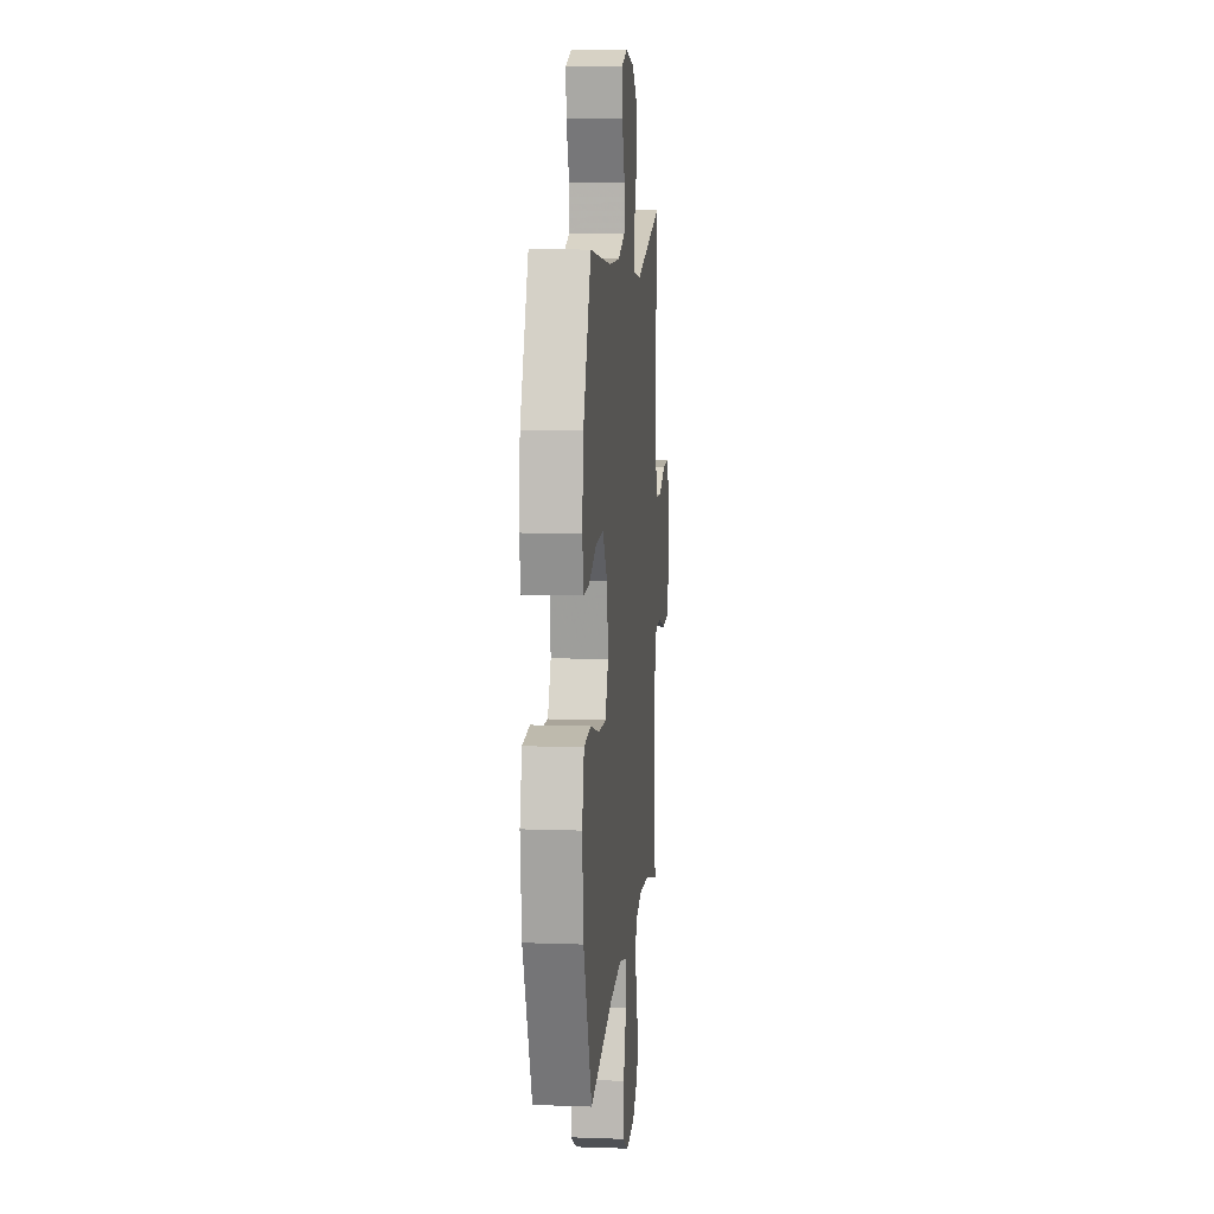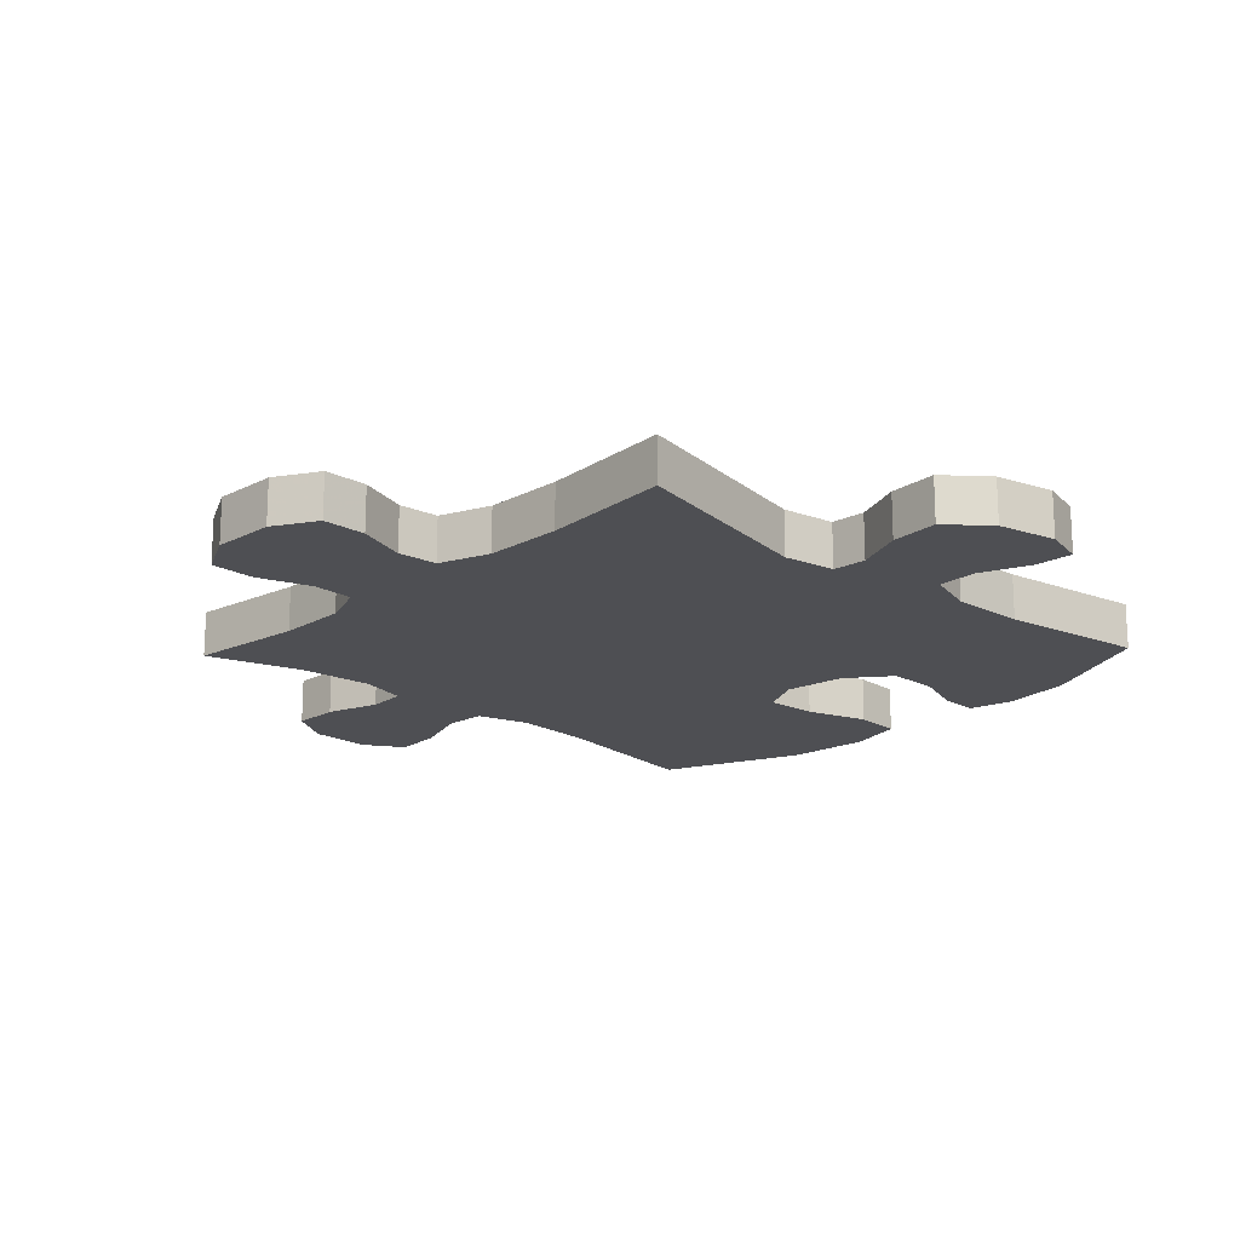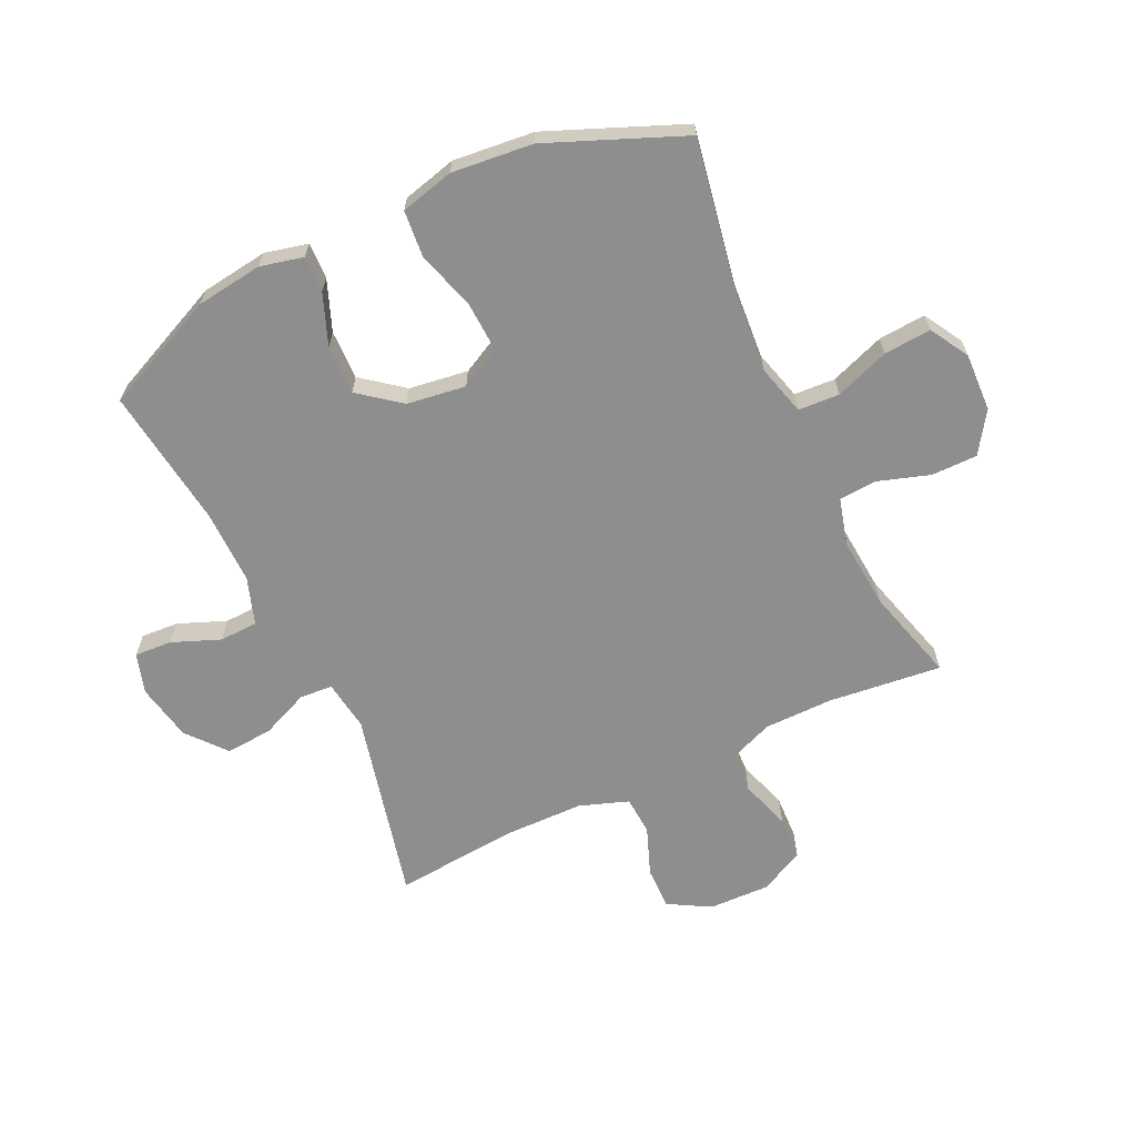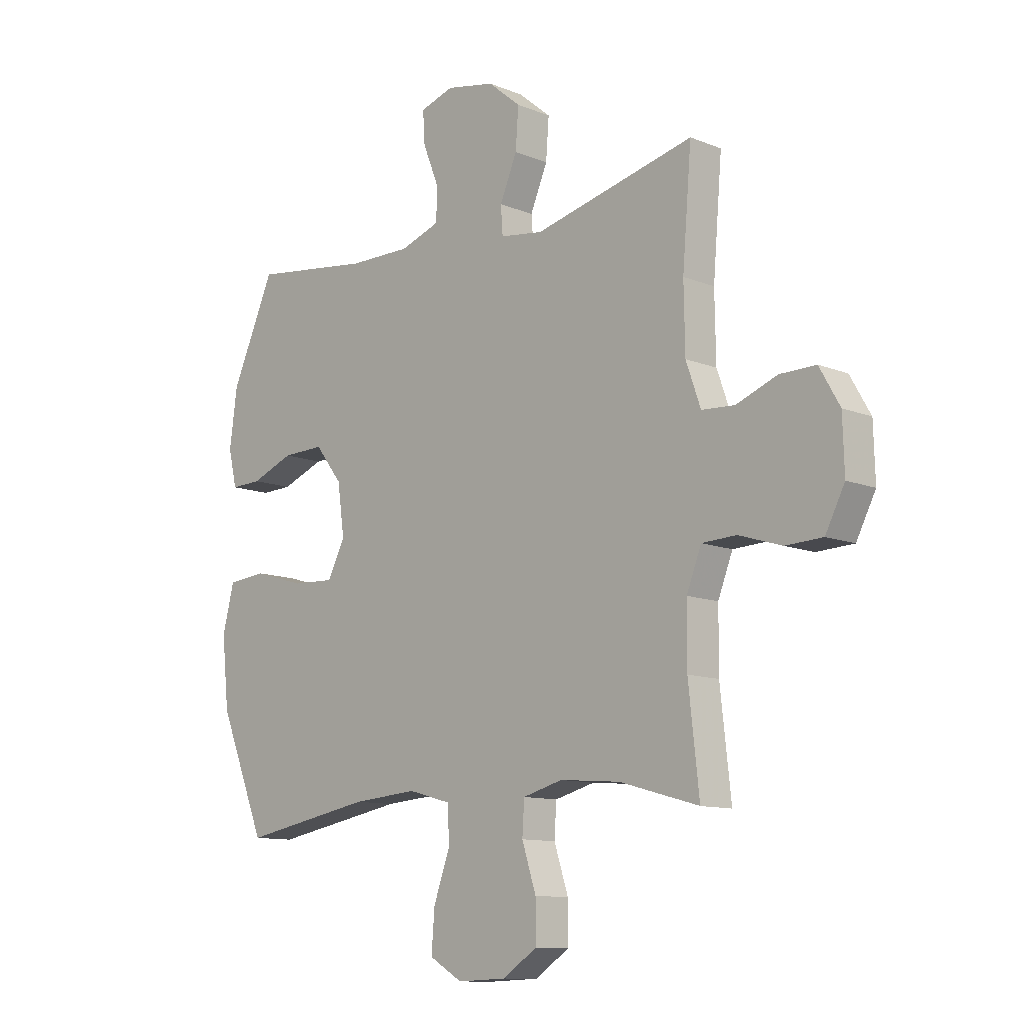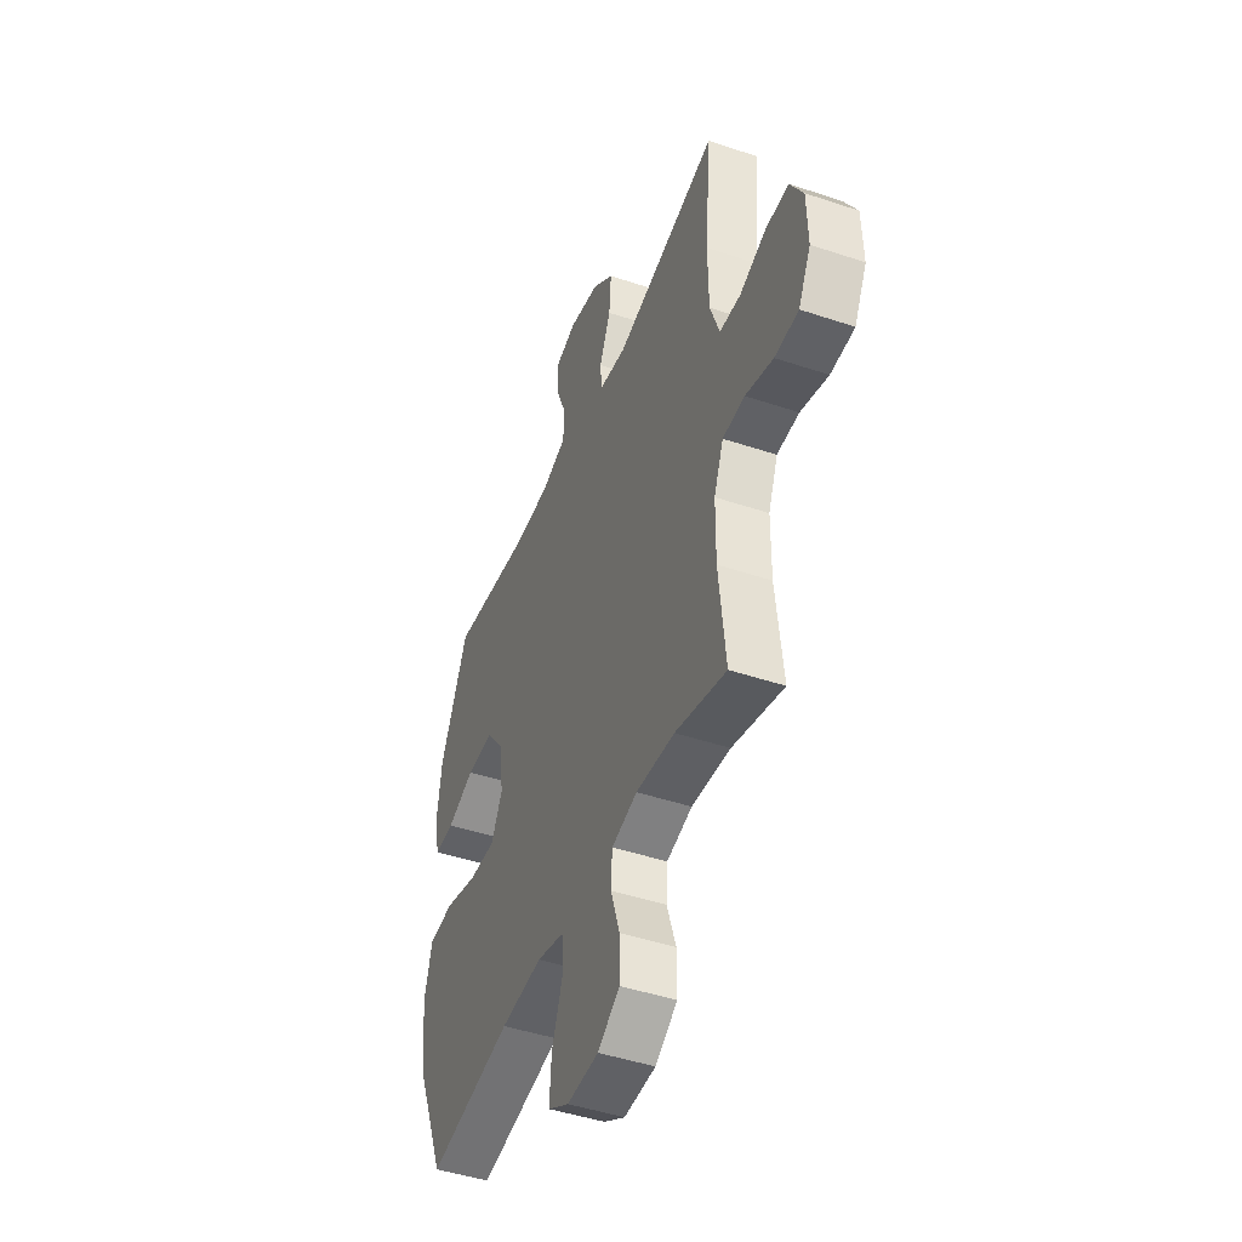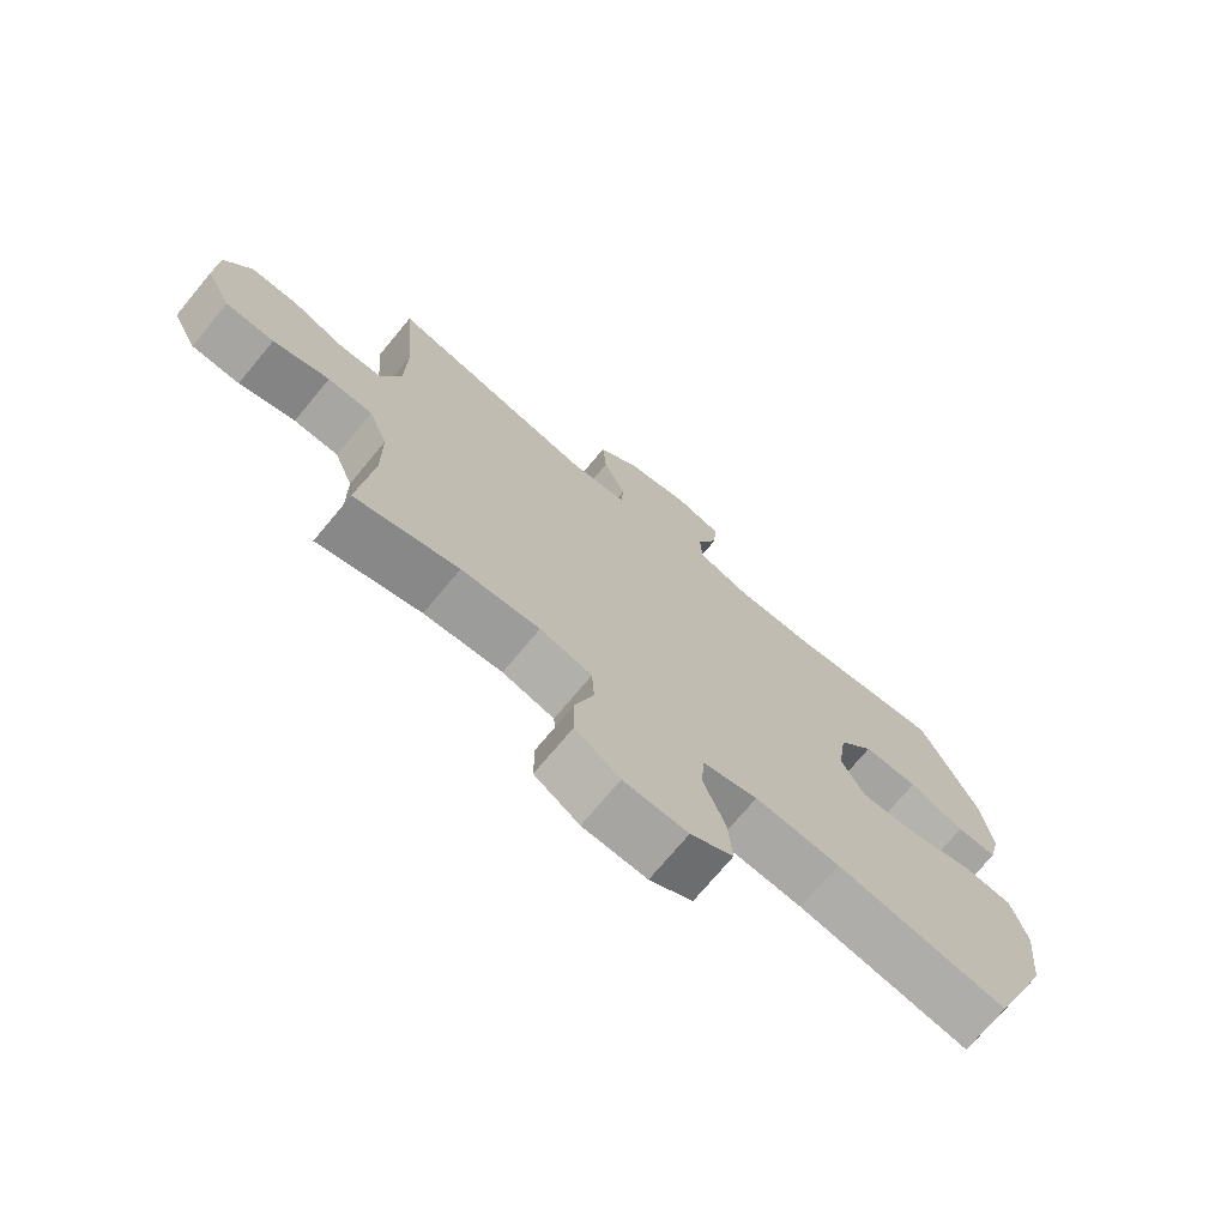
<metadata>
{"format":"obj","ext":"obj","renderer":"f3d","projection":"perspective","resolution":1024,"background":"white","views":[{"elev":10.3,"azim":95.2,"up":"+Z"},{"elev":-18.1,"azim":-43.4,"up":"+Y"},{"elev":-65.0,"azim":115.3,"up":"+Y"},{"elev":-11.2,"azim":-134.6,"up":"+Z"},{"elev":-45.8,"azim":-111.1,"up":"+Z"},{"elev":-72.7,"azim":-39.7,"up":"+Z"}]}
</metadata>
<code>
v -0.5 0.07 -0.5
v -0.479 0.07 -0.31
v -0.48 0.07 -0.195
v -0.509 0.07 -0.121
v -0.577 0.07 -0.118
v -0.662 0.07 -0.145
v -0.735 0.07 -0.142
v -0.773 0.07 -0.068
v -0.77 0.07 0.035
v -0.73 0.07 0.105
v -0.659 0.07 0.104
v -0.578 0.07 0.073
v -0.513 0.07 0.077
v -0.484 0.07 0.159
v -0.482 0.07 0.286
v -0.5 0.07 0.5
v -0.182 0.07 0.424
v -0.097 0.07 0.436
v -0.093 0.07 0.491
v -0.127 0.07 0.571
v -0.133 0.07 0.65
v -0.068 0.07 0.704
v 0.028 0.07 0.723
v 0.095 0.07 0.702
v 0.091 0.07 0.639
v 0.059 0.07 0.559
v 0.061 0.07 0.495
v 0.14 0.07 0.468
v 0.263 0.07 0.469
v 0.5 0.07 0.5
v 0.586 0.07 0.308
v 0.601 0.07 0.196
v 0.584 0.07 0.124
v 0.523 0.07 0.126
v 0.438 0.07 0.159
v 0.355 0.07 0.161
v 0.301 0.07 0.092
v 0.287 0.07 -0.007
v 0.322 0.07 -0.075
v 0.406 0.07 -0.071
v 0.507 0.07 -0.041
v 0.584 0.07 -0.048
v 0.607 0.07 -0.138
v 0.593 0.07 -0.274
v 0.5 0.07 -0.5
v 0.239 0.07 -0.453
v 0.11 0.07 -0.443
v 0.026 0.07 -0.466
v 0.022 0.07 -0.535
v 0.055 0.07 -0.626
v 0.061 0.07 -0.705
v -0.004 0.07 -0.743
v -0.101 0.07 -0.739
v -0.169 0.07 -0.694
v -0.169 0.07 -0.617
v -0.141 0.07 -0.531
v -0.145 0.07 -0.467
v -0.224 0.07 -0.446
v -0.343 0.07 -0.456
v -0.5 0 -0.5
v -0.479 0 -0.31
v -0.48 0 -0.195
v -0.509 0 -0.121
v -0.577 0 -0.118
v -0.662 0 -0.145
v -0.735 0 -0.142
v -0.773 0 -0.068
v -0.77 0 0.035
v -0.73 0 0.105
v -0.659 0 0.104
v -0.578 0 0.073
v -0.513 0 0.077
v -0.484 0 0.159
v -0.482 0 0.286
v -0.5 0 0.5
v -0.182 0 0.424
v -0.097 0 0.436
v -0.093 0 0.491
v -0.127 0 0.571
v -0.133 0 0.65
v -0.068 0 0.704
v 0.028 0 0.723
v 0.095 0 0.702
v 0.091 0 0.639
v 0.059 0 0.559
v 0.061 0 0.495
v 0.14 0 0.468
v 0.263 0 0.469
v 0.5 0 0.5
v 0.586 0 0.308
v 0.601 0 0.196
v 0.584 0 0.124
v 0.523 0 0.126
v 0.438 0 0.159
v 0.355 0 0.161
v 0.301 0 0.092
v 0.287 0 -0.007
v 0.322 0 -0.075
v 0.406 0 -0.071
v 0.507 0 -0.041
v 0.584 0 -0.048
v 0.607 0 -0.138
v 0.593 0 -0.274
v 0.5 0 -0.5
v 0.239 0 -0.453
v 0.11 0 -0.443
v 0.026 0 -0.466
v 0.022 0 -0.535
v 0.055 0 -0.626
v 0.061 0 -0.705
v -0.004 0 -0.743
v -0.101 0 -0.739
v -0.169 0 -0.694
v -0.169 0 -0.617
v -0.141 0 -0.531
v -0.145 0 -0.467
v -0.224 0 -0.446
v -0.343 0 -0.456
f 54 55 56
f 53 54 56
f 52 53 56
f 51 52 56
f 50 51 56
f 49 50 56
f 48 49 56 57
f 47 48 57 58
f 44 45 46
f 43 44 46
f 42 43 46
f 41 42 46
f 40 41 46
f 39 40 46 47
f 38 39 47 58
f 33 34 35
f 32 33 35
f 31 32 35
f 30 31 35
f 29 30 35
f 28 29 35 36
f 27 28 36 37
f 24 25 26
f 23 24 26
f 22 23 26
f 21 22 26
f 20 21 26
f 19 20 26
f 18 19 26 27
f 15 16 17
f 14 15 17 18
f 38 58 59
f 37 38 59
f 27 37 59
f 18 27 59
f 14 18 59
f 13 14 59
f 10 11 12
f 9 10 12
f 8 9 12
f 7 8 12
f 6 7 12
f 5 6 12
f 59 1 2
f 59 2 3
f 13 59 3 4
f 4 5 12 13
f 115 114 113
f 115 113 112
f 115 112 111
f 115 111 110
f 115 110 109
f 115 109 108
f 116 115 108 107
f 117 116 107 106
f 105 104 103
f 105 103 102
f 105 102 101
f 105 101 100
f 105 100 99
f 106 105 99 98
f 117 106 98 97
f 94 93 92
f 94 92 91
f 94 91 90
f 94 90 89
f 94 89 88
f 95 94 88 87
f 96 95 87 86
f 85 84 83
f 85 83 82
f 85 82 81
f 85 81 80
f 85 80 79
f 85 79 78
f 86 85 78 77
f 76 75 74
f 77 76 74 73
f 118 117 97
f 118 97 96
f 118 96 86
f 118 86 77
f 118 77 73
f 118 73 72
f 71 70 69
f 71 69 68
f 71 68 67
f 71 67 66
f 71 66 65
f 71 65 64
f 61 60 118
f 62 61 118
f 63 62 118 72
f 72 71 64 63
f 1 60 61 2
f 2 61 62 3
f 3 62 63 4
f 4 63 64 5
f 5 64 65 6
f 6 65 66 7
f 7 66 67 8
f 8 67 68 9
f 9 68 69 10
f 10 69 70 11
f 11 70 71 12
f 12 71 72 13
f 13 72 73 14
f 14 73 74 15
f 15 74 75 16
f 16 75 76 17
f 17 76 77 18
f 18 77 78 19
f 19 78 79 20
f 20 79 80 21
f 21 80 81 22
f 22 81 82 23
f 23 82 83 24
f 24 83 84 25
f 25 84 85 26
f 26 85 86 27
f 27 86 87 28
f 28 87 88 29
f 29 88 89 30
f 30 89 90 31
f 31 90 91 32
f 32 91 92 33
f 33 92 93 34
f 34 93 94 35
f 35 94 95 36
f 36 95 96 37
f 37 96 97 38
f 38 97 98 39
f 39 98 99 40
f 40 99 100 41
f 41 100 101 42
f 42 101 102 43
f 43 102 103 44
f 44 103 104 45
f 45 104 105 46
f 46 105 106 47
f 47 106 107 48
f 48 107 108 49
f 49 108 109 50
f 50 109 110 51
f 51 110 111 52
f 52 111 112 53
f 53 112 113 54
f 54 113 114 55
f 55 114 115 56
f 56 115 116 57
f 57 116 117 58
f 58 117 118 59
f 59 118 60 1

</code>
